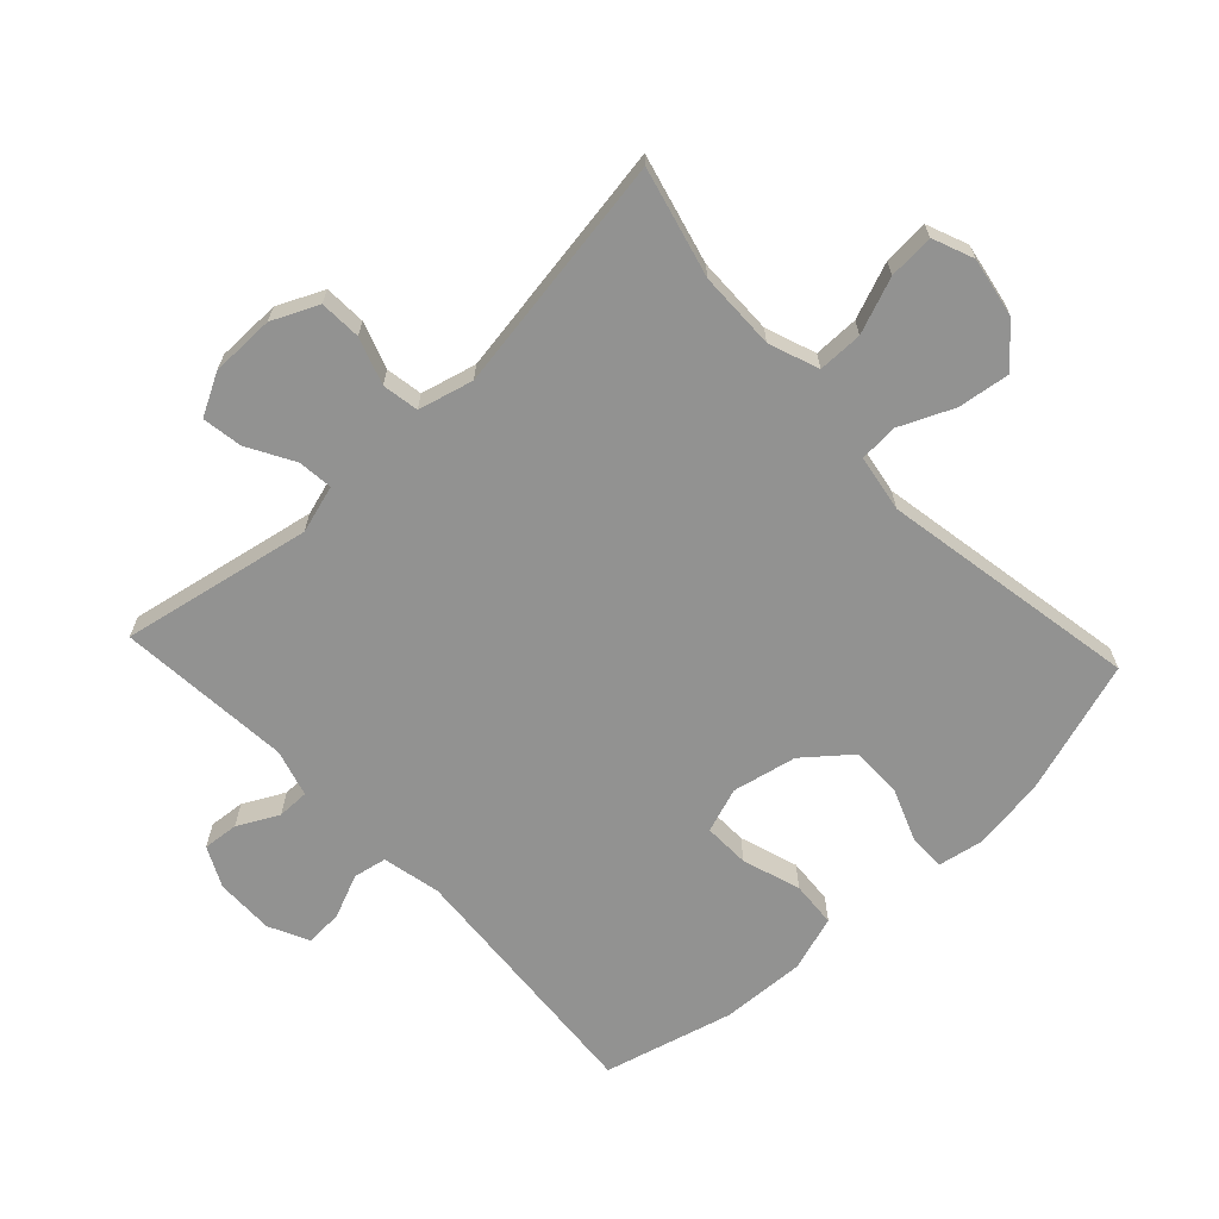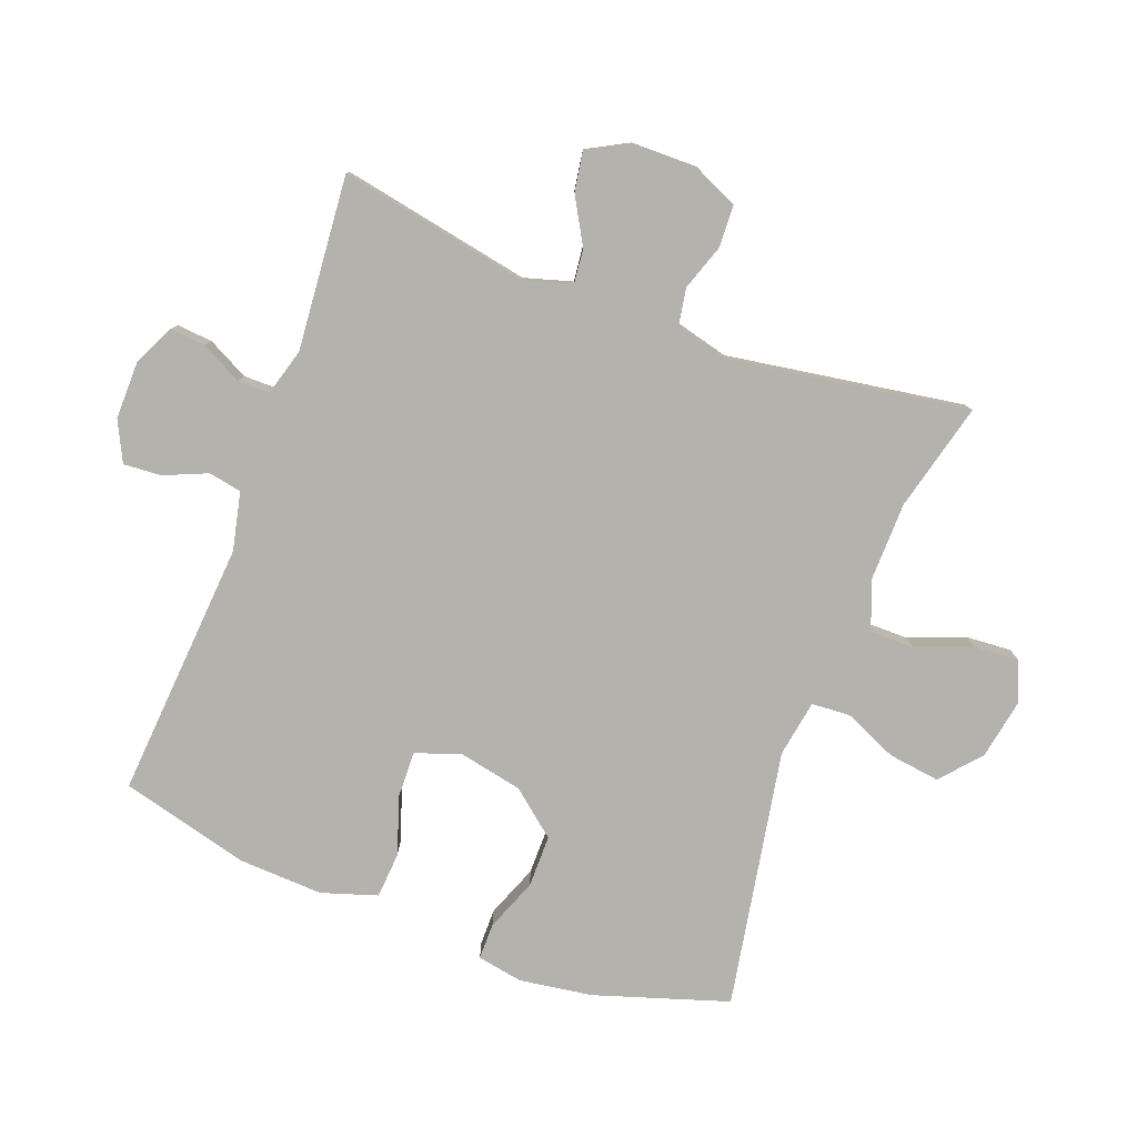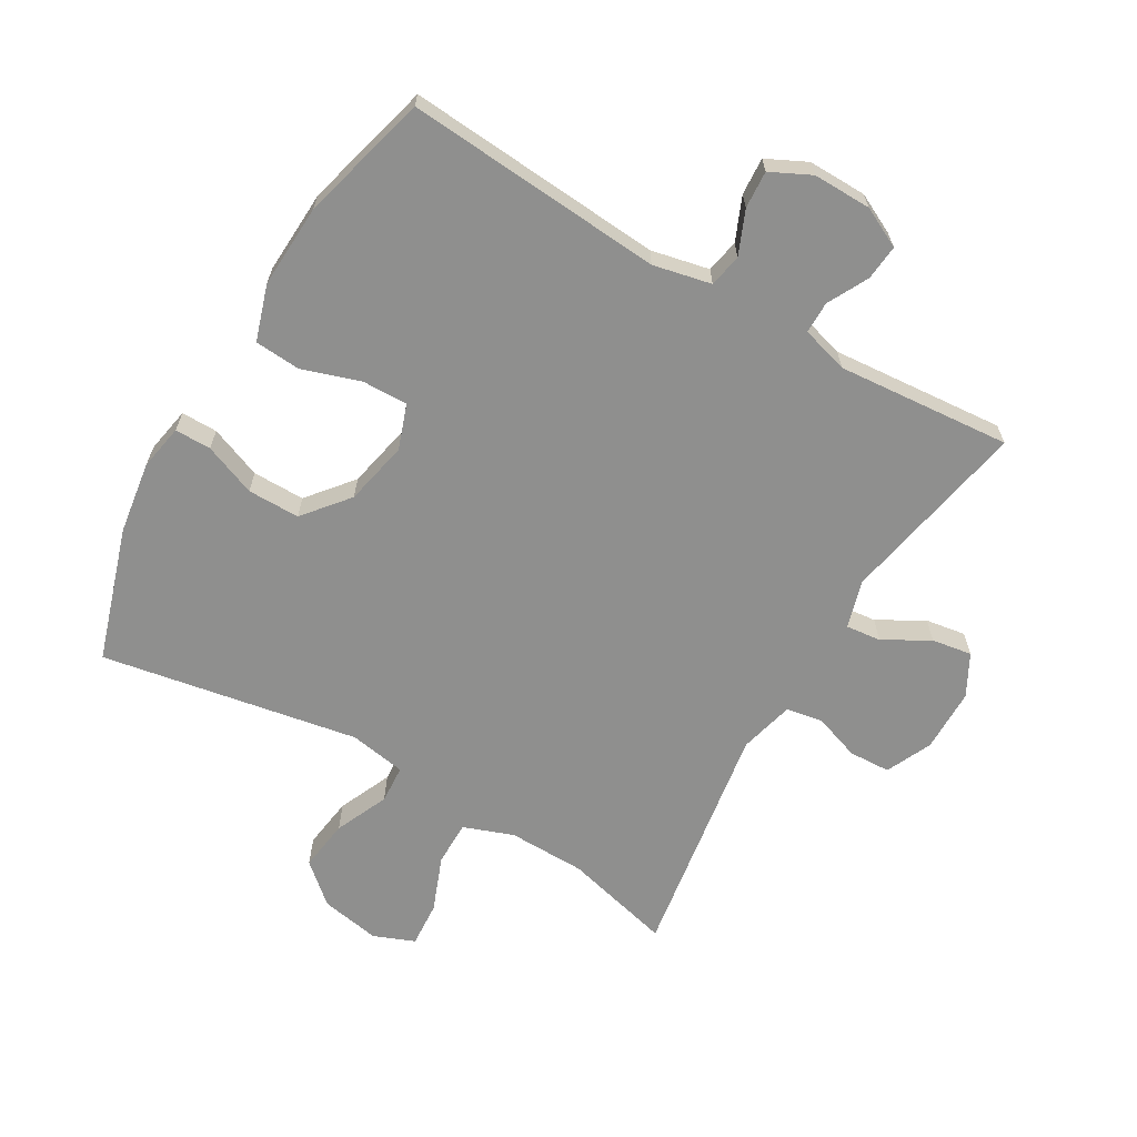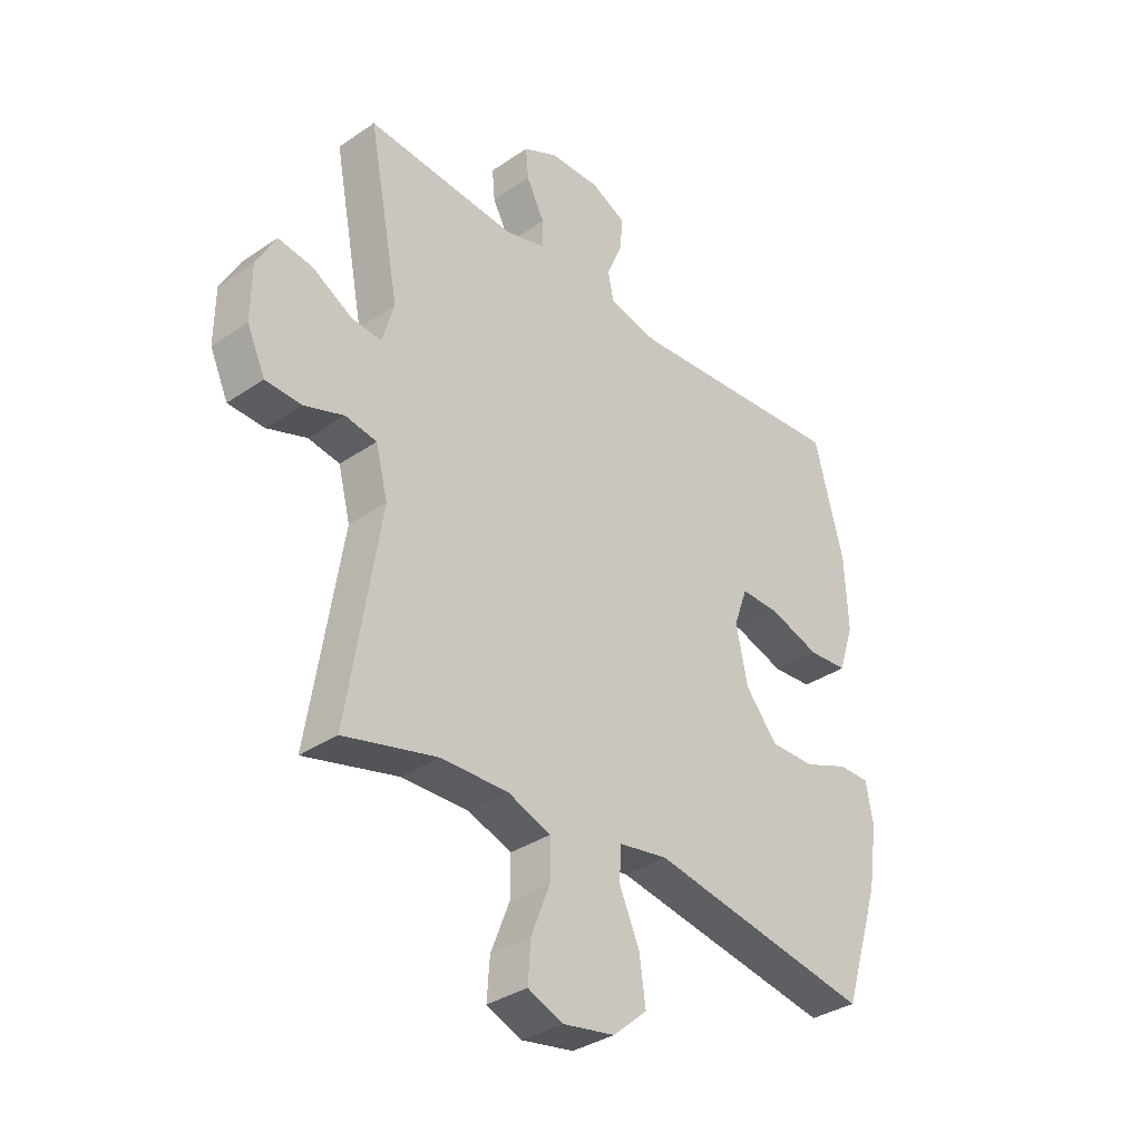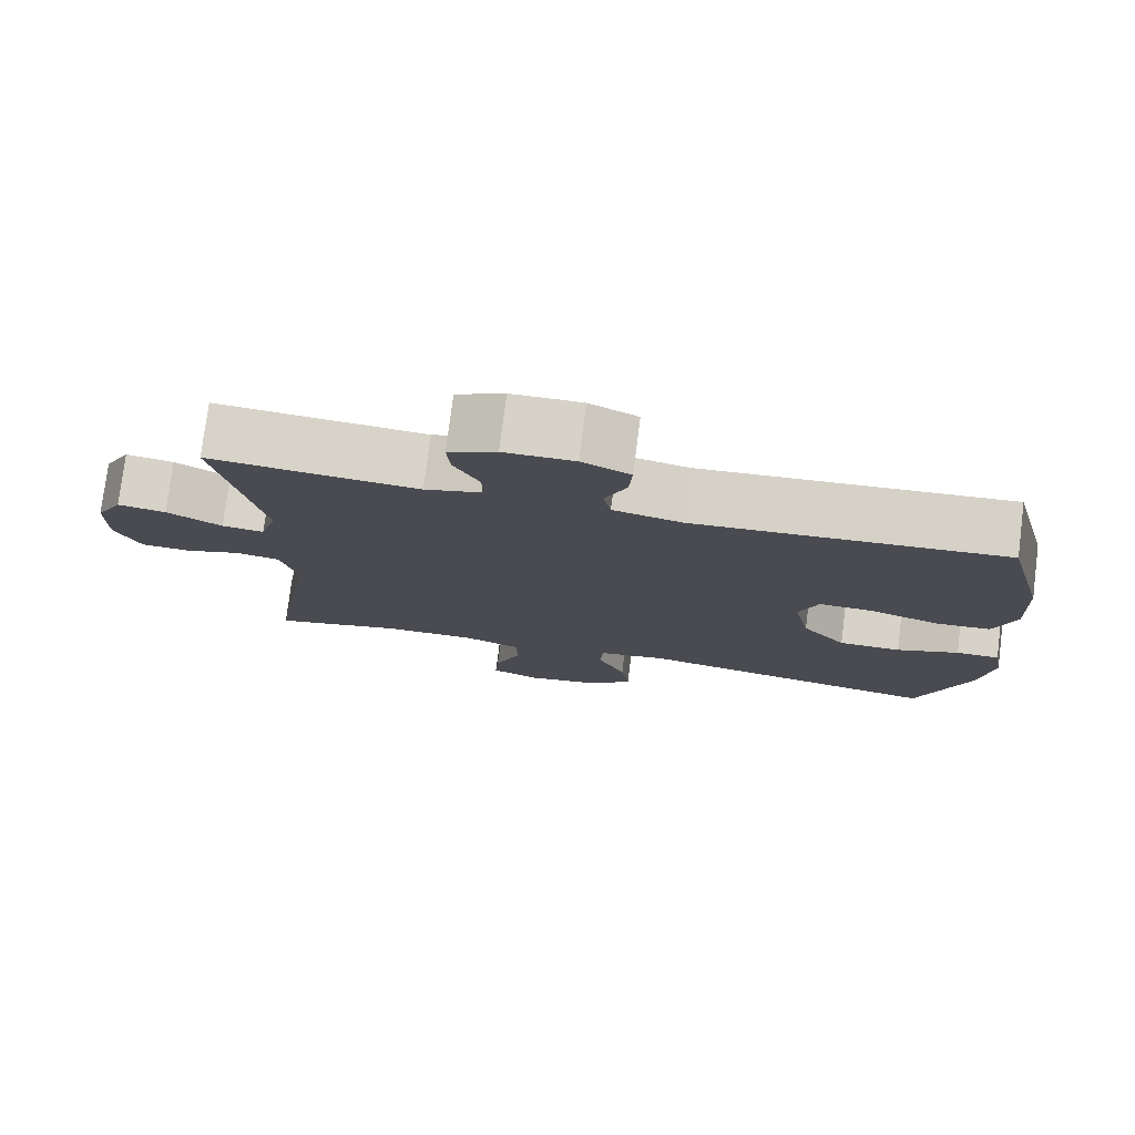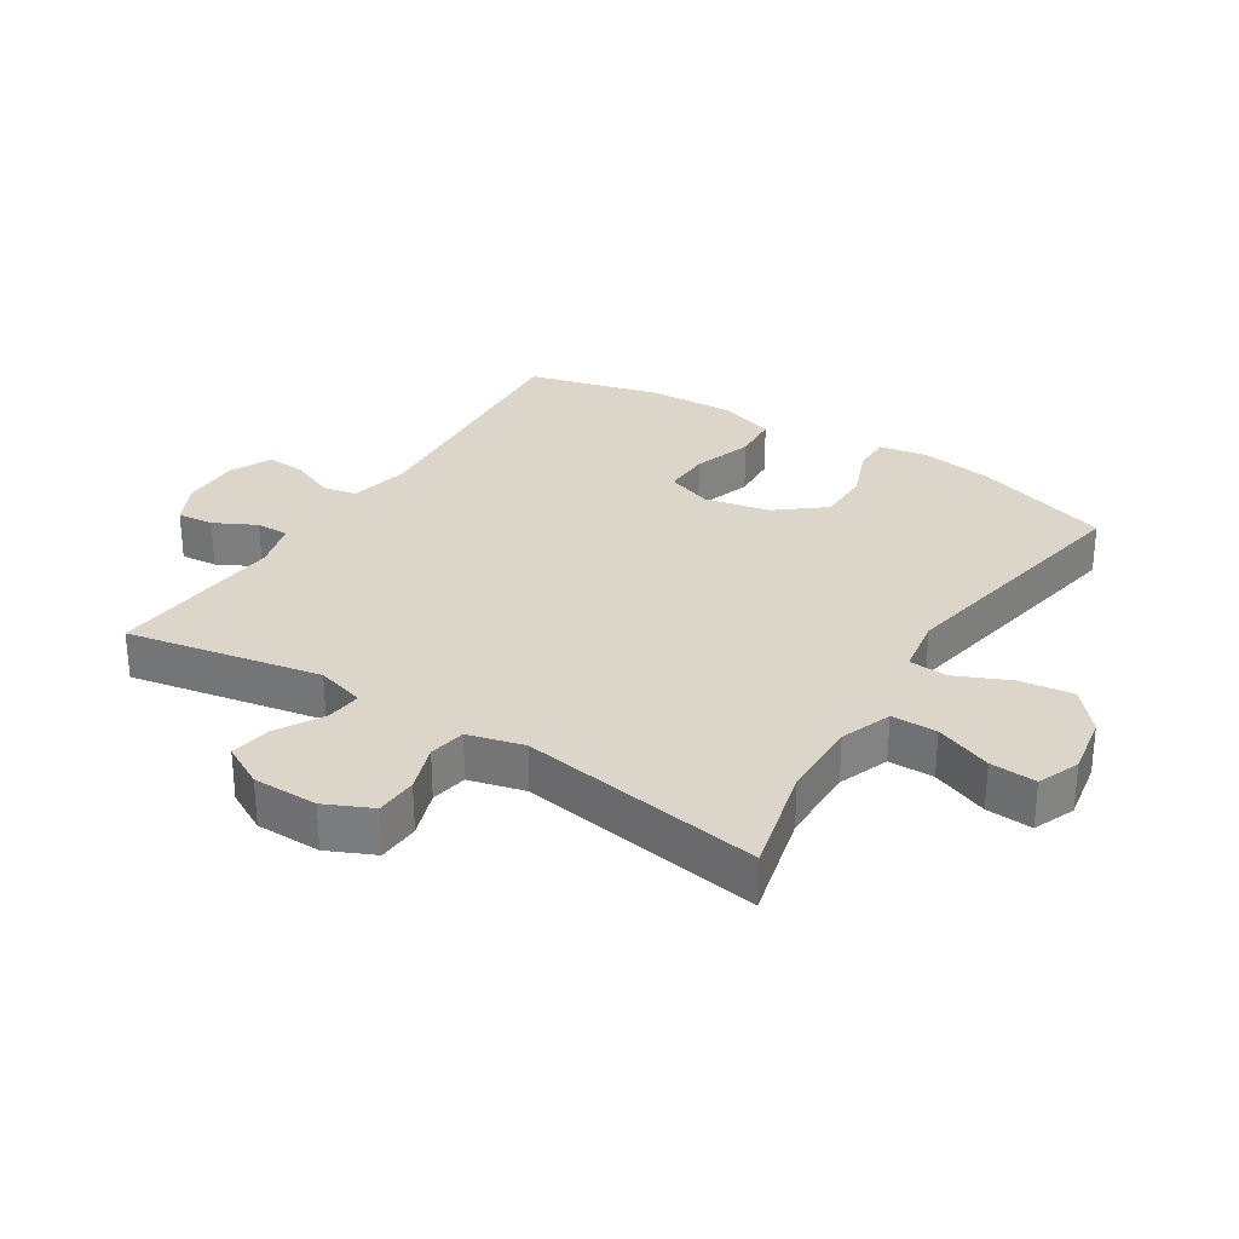
<metadata>
{"format":"obj","ext":"obj","renderer":"f3d","projection":"perspective","resolution":1024,"background":"white","views":[{"elev":-66.3,"azim":133.0,"up":"+Y"},{"elev":-79.4,"azim":69.4,"up":"+Y"},{"elev":-65.2,"azim":-30.4,"up":"+Y"},{"elev":-34.6,"azim":132.5,"up":"+Z"},{"elev":77.4,"azim":-172.8,"up":"+Z"},{"elev":29.8,"azim":122.4,"up":"+Y"}]}
</metadata>
<code>
v 0.5 0.07 -0.5
v 0.33 0.07 -0.457
v 0.208 0.07 -0.455
v 0.13 0.07 -0.484
v 0.13 0.07 -0.554
v 0.164 0.07 -0.641
v 0.169 0.07 -0.712
v 0.105 0.07 -0.738
v 0.011 0.07 -0.721
v -0.051 0.07 -0.667
v -0.04 0.07 -0.586
v -0.003 0.07 -0.502
v -0.007 0.07 -0.442
v -0.096 0.07 -0.427
v -0.5 0.07 -0.5
v -0.567 0.07 -0.291
v -0.584 0.07 -0.177
v -0.571 0.07 -0.105
v -0.514 0.07 -0.105
v -0.432 0.07 -0.137
v -0.35 0.07 -0.137
v -0.292 0.07 -0.066
v -0.271 0.07 0.035
v -0.296 0.07 0.105
v -0.368 0.07 0.103
v -0.459 0.07 0.073
v -0.531 0.07 0.078
v -0.559 0.07 0.165
v -0.553 0.07 0.297
v -0.5 0.07 0.5
v -0.095 0.07 0.47
v -0.004 0.07 0.49
v 0.006 0.07 0.542
v -0.023 0.07 0.61
v -0.027 0.07 0.669
v 0.036 0.07 0.7
v 0.128 0.07 0.699
v 0.191 0.07 0.668
v 0.186 0.07 0.612
v 0.153 0.07 0.548
v 0.153 0.07 0.498
v 0.227 0.07 0.477
v 0.5 0.07 0.5
v 0.443 0.07 0.202
v 0.465 0.07 0.127
v 0.52 0.07 0.133
v 0.592 0.07 0.174
v 0.655 0.07 0.184
v 0.69 0.07 0.119
v 0.691 0.07 0.019
v 0.658 0.07 -0.053
v 0.593 0.07 -0.056
v 0.52 0.07 -0.031
v 0.463 0.07 -0.041
v 0.441 0.07 -0.127
v 0.5 0 -0.5
v 0.33 0 -0.457
v 0.208 0 -0.455
v 0.13 0 -0.484
v 0.13 0 -0.554
v 0.164 0 -0.641
v 0.169 0 -0.712
v 0.105 0 -0.738
v 0.011 0 -0.721
v -0.051 0 -0.667
v -0.04 0 -0.586
v -0.003 0 -0.502
v -0.007 0 -0.442
v -0.096 0 -0.427
v -0.5 0 -0.5
v -0.567 0 -0.291
v -0.584 0 -0.177
v -0.571 0 -0.105
v -0.514 0 -0.105
v -0.432 0 -0.137
v -0.35 0 -0.137
v -0.292 0 -0.066
v -0.271 0 0.035
v -0.296 0 0.105
v -0.368 0 0.103
v -0.459 0 0.073
v -0.531 0 0.078
v -0.559 0 0.165
v -0.553 0 0.297
v -0.5 0 0.5
v -0.095 0 0.47
v -0.004 0 0.49
v 0.006 0 0.542
v -0.023 0 0.61
v -0.027 0 0.669
v 0.036 0 0.7
v 0.128 0 0.699
v 0.191 0 0.668
v 0.186 0 0.612
v 0.153 0 0.548
v 0.153 0 0.498
v 0.227 0 0.477
v 0.5 0 0.5
v 0.443 0 0.202
v 0.465 0 0.127
v 0.52 0 0.133
v 0.592 0 0.174
v 0.655 0 0.184
v 0.69 0 0.119
v 0.691 0 0.019
v 0.658 0 -0.053
v 0.593 0 -0.056
v 0.52 0 -0.031
v 0.463 0 -0.041
v 0.441 0 -0.127
f 51 52 53
f 50 51 53
f 49 50 53
f 48 49 53
f 47 48 53
f 46 47 53
f 45 46 53 54
f 44 45 54 55
f 42 43 44
f 41 42 44 55
f 38 39 40
f 37 38 40
f 36 37 40
f 35 36 40
f 34 35 40
f 33 34 40
f 32 33 40 41
f 55 1 2
f 41 55 2
f 32 41 2
f 31 32 2
f 29 30 31
f 28 29 31
f 27 28 31
f 26 27 31
f 25 26 31
f 18 19 20
f 17 18 20
f 16 17 20
f 15 16 20
f 14 15 20
f 13 14 20 21
f 10 11 12
f 9 10 12
f 8 9 12
f 7 8 12
f 6 7 12
f 5 6 12
f 4 5 12 13
f 13 21 22
f 4 13 22
f 3 4 22
f 24 25 31
f 31 2 3
f 24 31 3
f 23 24 3
f 3 22 23
f 108 107 106
f 108 106 105
f 108 105 104
f 108 104 103
f 108 103 102
f 108 102 101
f 109 108 101 100
f 110 109 100 99
f 99 98 97
f 110 99 97 96
f 95 94 93
f 95 93 92
f 95 92 91
f 95 91 90
f 95 90 89
f 95 89 88
f 96 95 88 87
f 57 56 110
f 57 110 96
f 57 96 87
f 57 87 86
f 86 85 84
f 86 84 83
f 86 83 82
f 86 82 81
f 86 81 80
f 75 74 73
f 75 73 72
f 75 72 71
f 75 71 70
f 75 70 69
f 76 75 69 68
f 67 66 65
f 67 65 64
f 67 64 63
f 67 63 62
f 67 62 61
f 67 61 60
f 68 67 60 59
f 77 76 68
f 77 68 59
f 77 59 58
f 86 80 79
f 58 57 86
f 58 86 79
f 58 79 78
f 78 77 58
f 1 56 57 2
f 2 57 58 3
f 3 58 59 4
f 4 59 60 5
f 5 60 61 6
f 6 61 62 7
f 7 62 63 8
f 8 63 64 9
f 9 64 65 10
f 10 65 66 11
f 11 66 67 12
f 12 67 68 13
f 13 68 69 14
f 14 69 70 15
f 15 70 71 16
f 16 71 72 17
f 17 72 73 18
f 18 73 74 19
f 19 74 75 20
f 20 75 76 21
f 21 76 77 22
f 22 77 78 23
f 23 78 79 24
f 24 79 80 25
f 25 80 81 26
f 26 81 82 27
f 27 82 83 28
f 28 83 84 29
f 29 84 85 30
f 30 85 86 31
f 31 86 87 32
f 32 87 88 33
f 33 88 89 34
f 34 89 90 35
f 35 90 91 36
f 36 91 92 37
f 37 92 93 38
f 38 93 94 39
f 39 94 95 40
f 40 95 96 41
f 41 96 97 42
f 42 97 98 43
f 43 98 99 44
f 44 99 100 45
f 45 100 101 46
f 46 101 102 47
f 47 102 103 48
f 48 103 104 49
f 49 104 105 50
f 50 105 106 51
f 51 106 107 52
f 52 107 108 53
f 53 108 109 54
f 54 109 110 55
f 55 110 56 1

</code>
